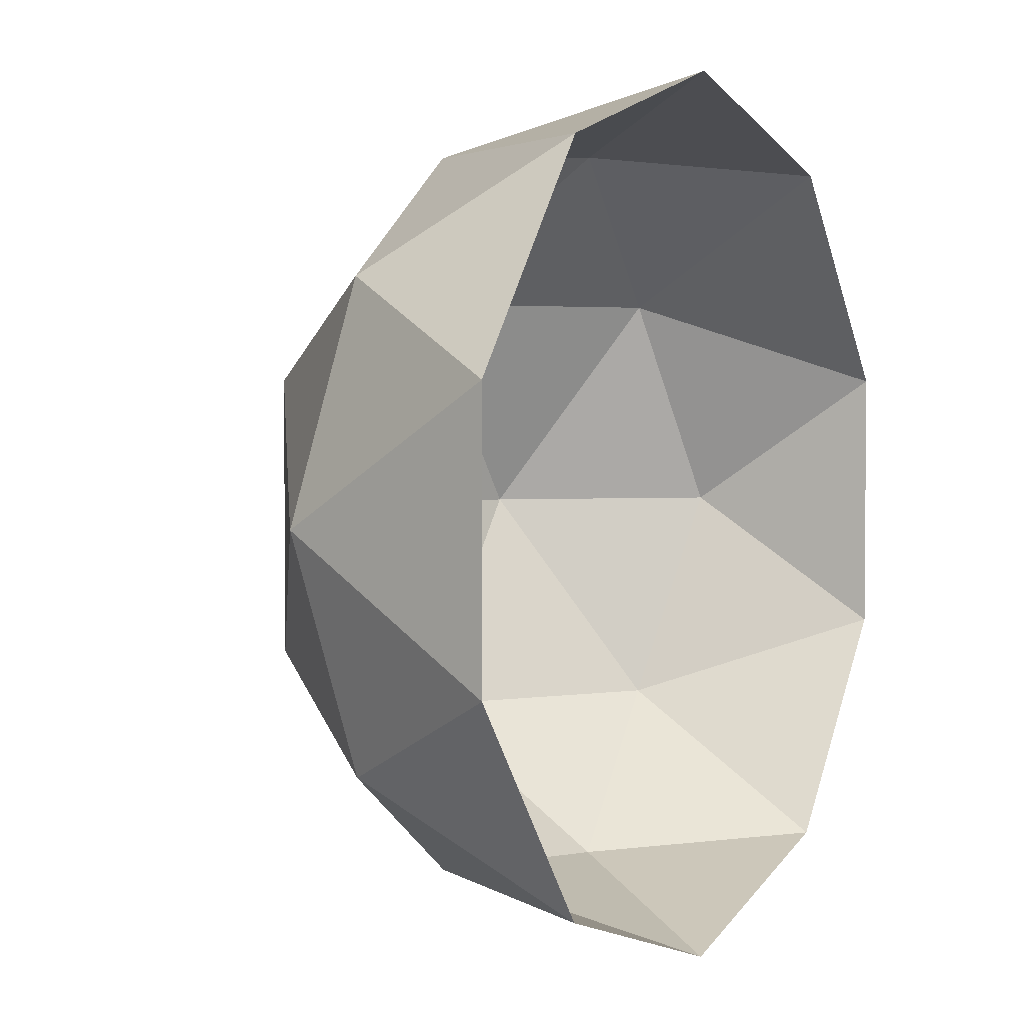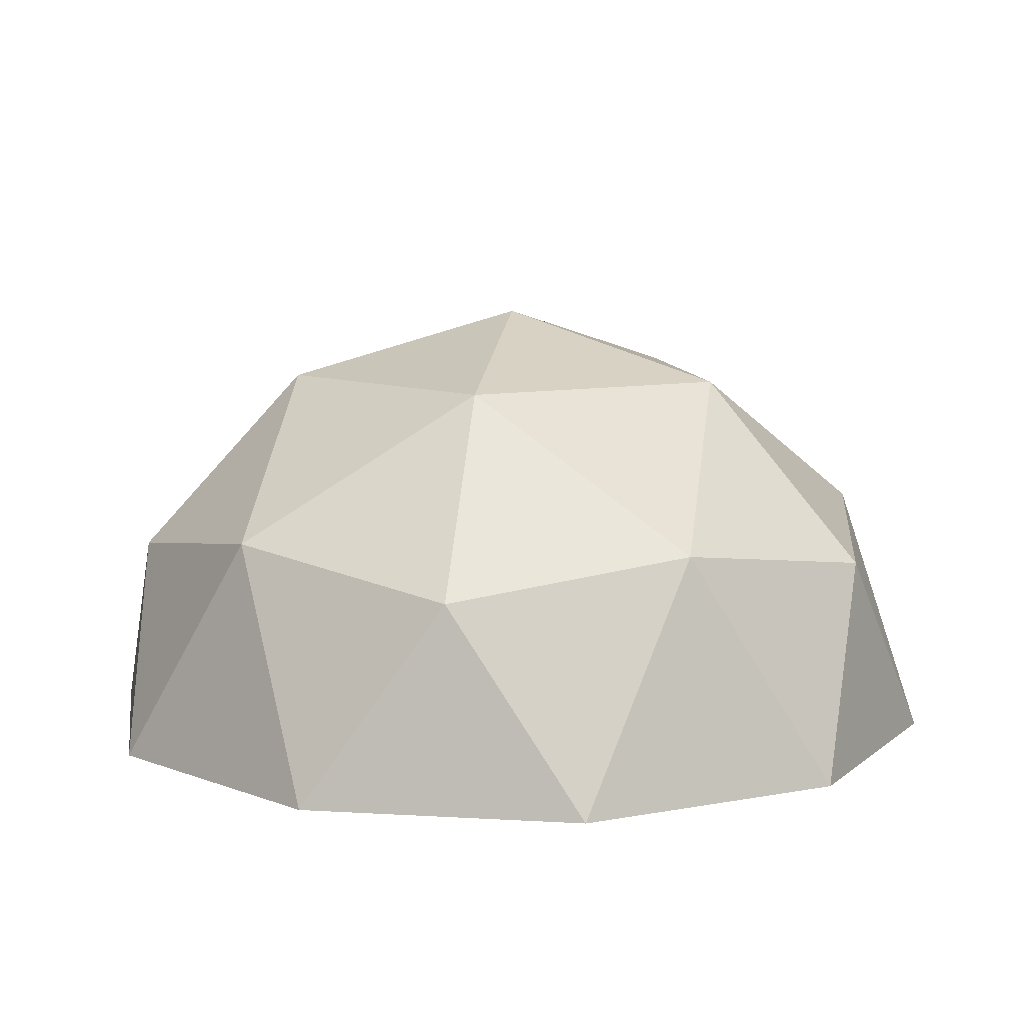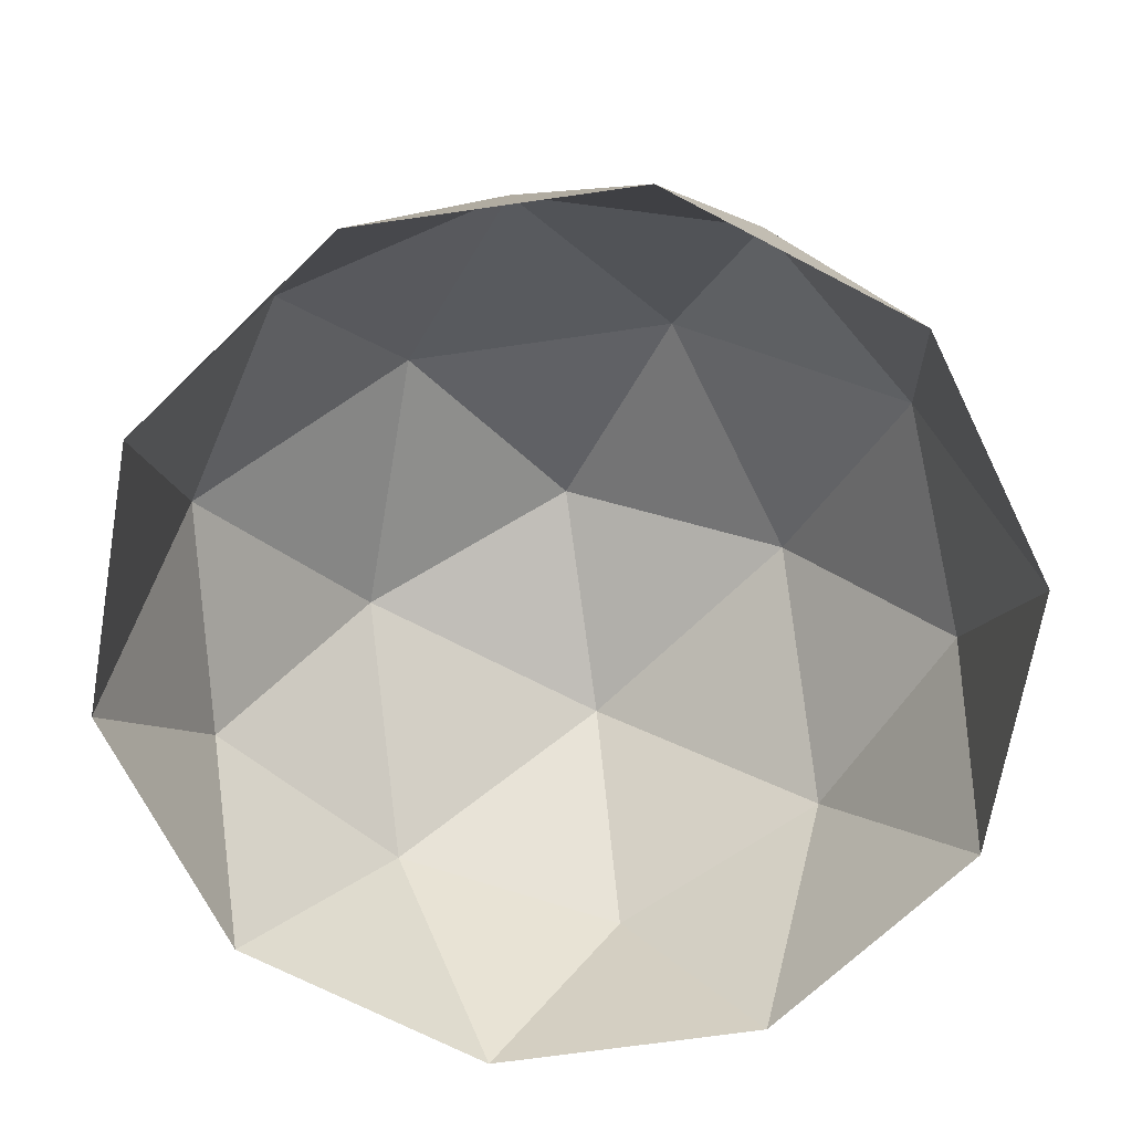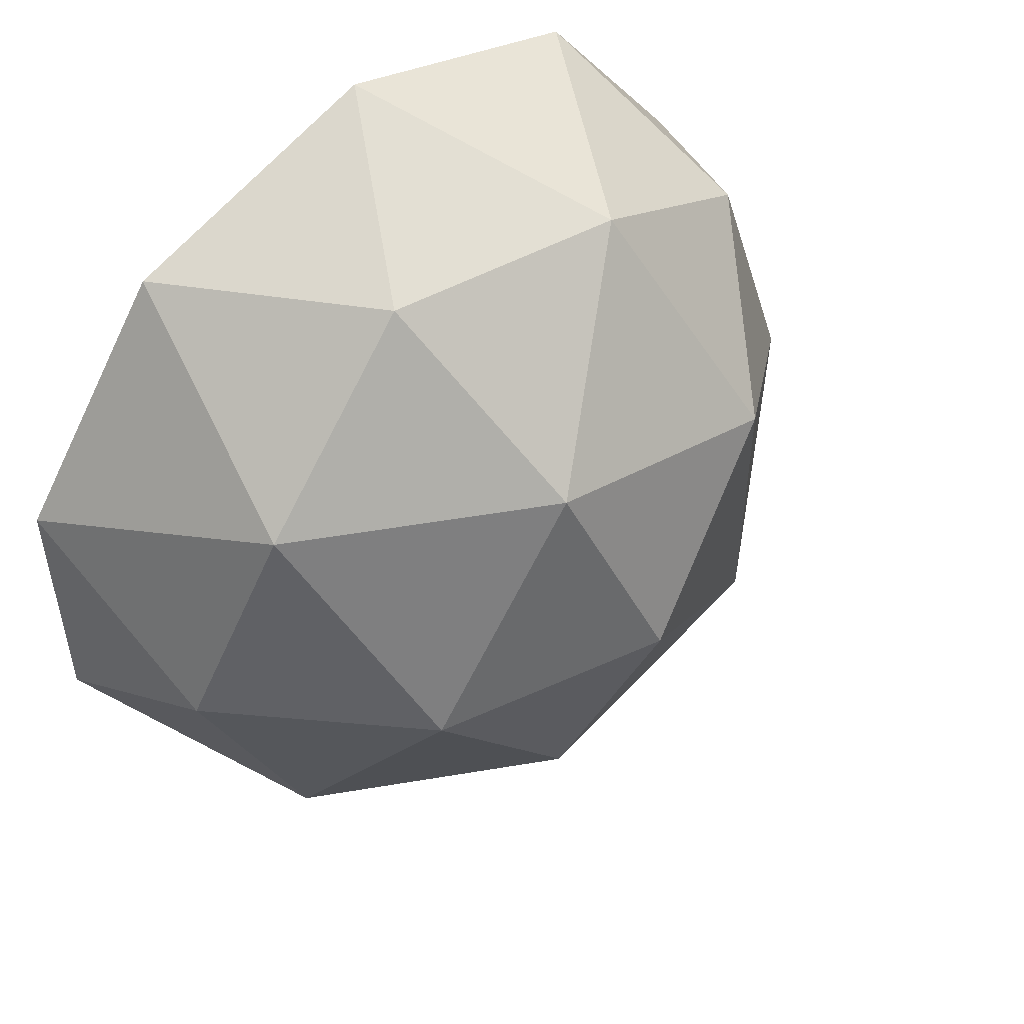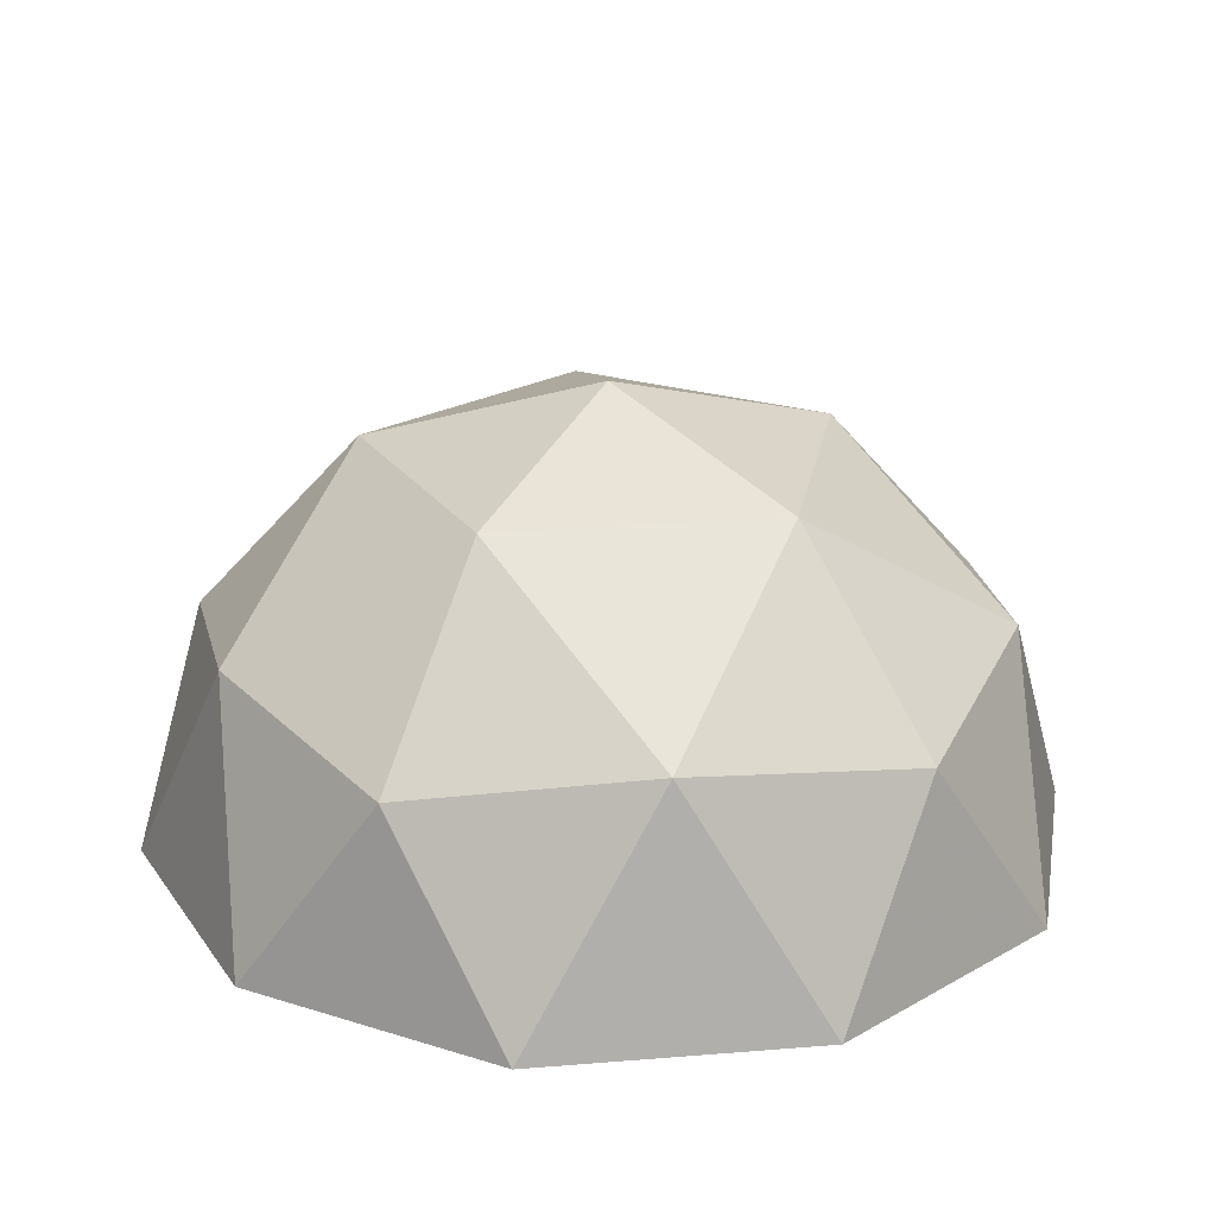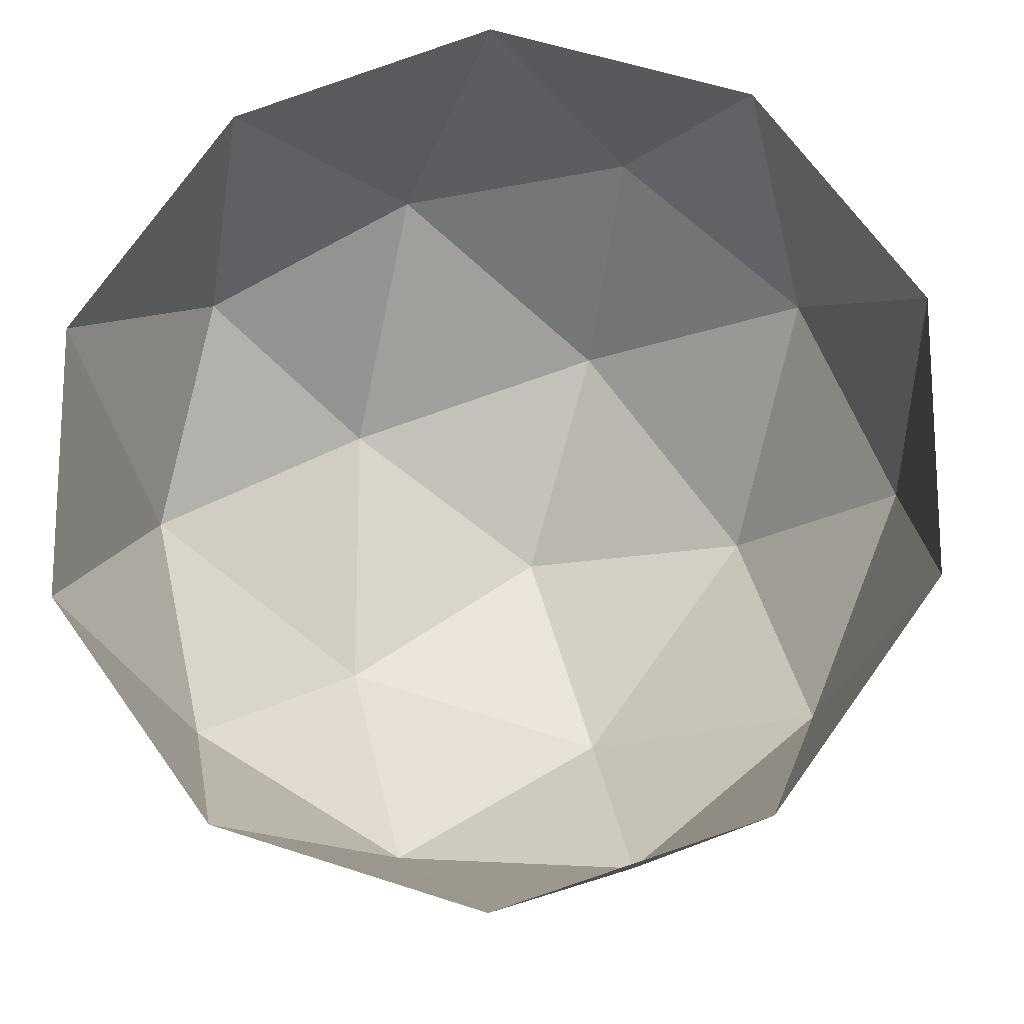
<metadata>
{"format":"obj","ext":"obj","renderer":"f3d","projection":"perspective","resolution":1024,"background":"white","views":[{"elev":3.0,"azim":-59.2,"up":"+Z"},{"elev":9.3,"azim":-44.9,"up":"+Y"},{"elev":-68.6,"azim":134.2,"up":"+Y"},{"elev":51.8,"azim":137.9,"up":"+Z"},{"elev":23.1,"azim":-97.9,"up":"+Y"},{"elev":-16.3,"azim":5.6,"up":"+Z"}]}
</metadata>
<code>
v 0.7392 0.2337 1.236
v -0.1262 0.2337 0.9549
v -0.1262 0.2337 0.04507
v 0.7392 0.2337 -0.2361
v 1.274 0.2337 0.5
v 0.5 0.712 0.5
v 1.323 -0.1533 0.2326
v 1.323 -0.1533 0.7674
v 1.009 -0.1533 1.2
v 0.5 -0.1533 1.365
v -0.008635 -0.1533 1.2
v -0.323 -0.1533 0.7674
v -0.323 -0.1533 0.2326
v -0.008635 -0.1533 -0.2001
v 0.5 -0.1533 -0.3653
v 1.009 -0.1533 -0.2001
v 1.096 0.3016 0.9327
v 0.2725 0.3016 1.2
v -0.2361 0.3016 0.5
v 0.2725 0.3016 -0.2001
v 1.096 0.3016 0.06733
v 0.9549 0.5828 0.5
v 0.6406 0.5828 0.9327
v 0.132 0.5828 0.7674
v 0.132 0.5828 0.2326
v 0.6406 0.5828 0.06733
f 1 17 23
f 2 18 24
f 3 19 25
f 4 20 26
f 5 21 22
f 8 7 5
f 9 1 10
f 12 11 2
f 14 13 3
f 16 15 4
f 17 1 9
f 9 8 17
f 8 5 17
f 11 18 2
f 11 10 18
f 10 1 18
f 13 19 3
f 13 12 19
f 12 2 19
f 15 20 4
f 15 14 20
f 14 3 20
f 7 21 5
f 7 16 21
f 16 4 21
f 23 22 6
f 23 17 22
f 17 5 22
f 24 23 6
f 24 18 23
f 18 1 23
f 25 24 6
f 25 19 24
f 19 2 24
f 26 25 6
f 26 20 25
f 20 3 25
f 22 26 6
f 22 21 26
f 21 4 26

</code>
